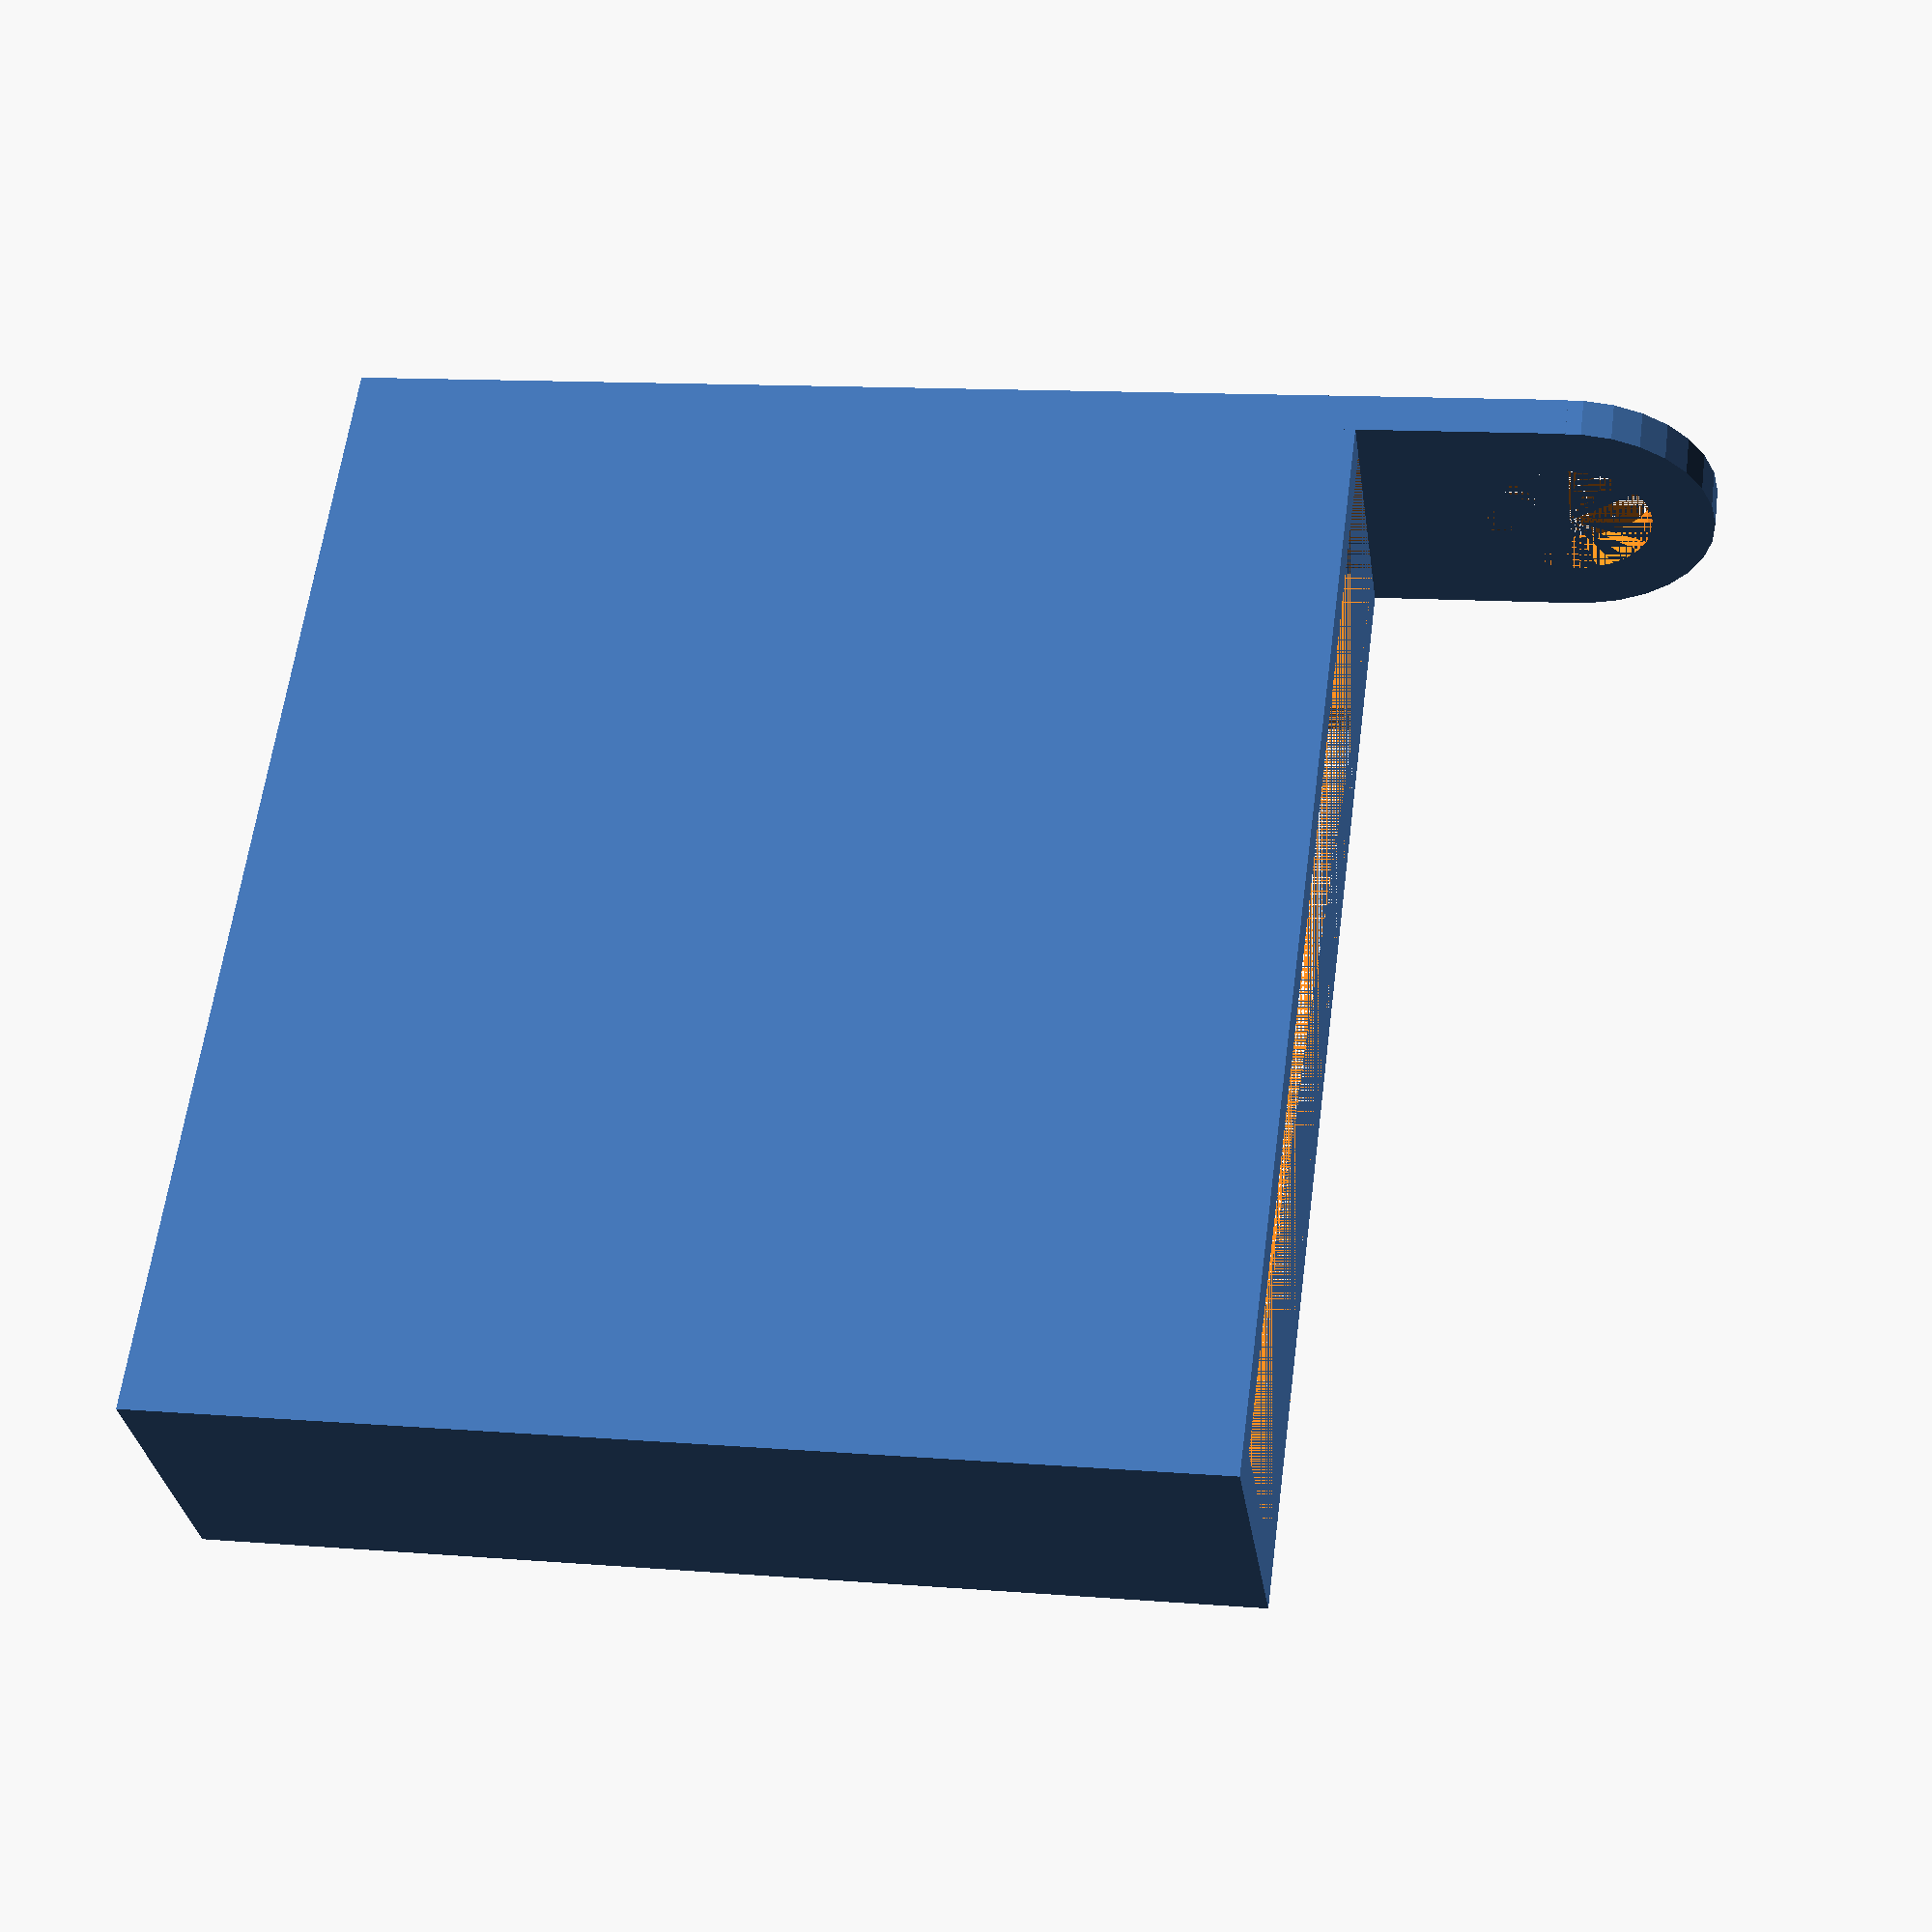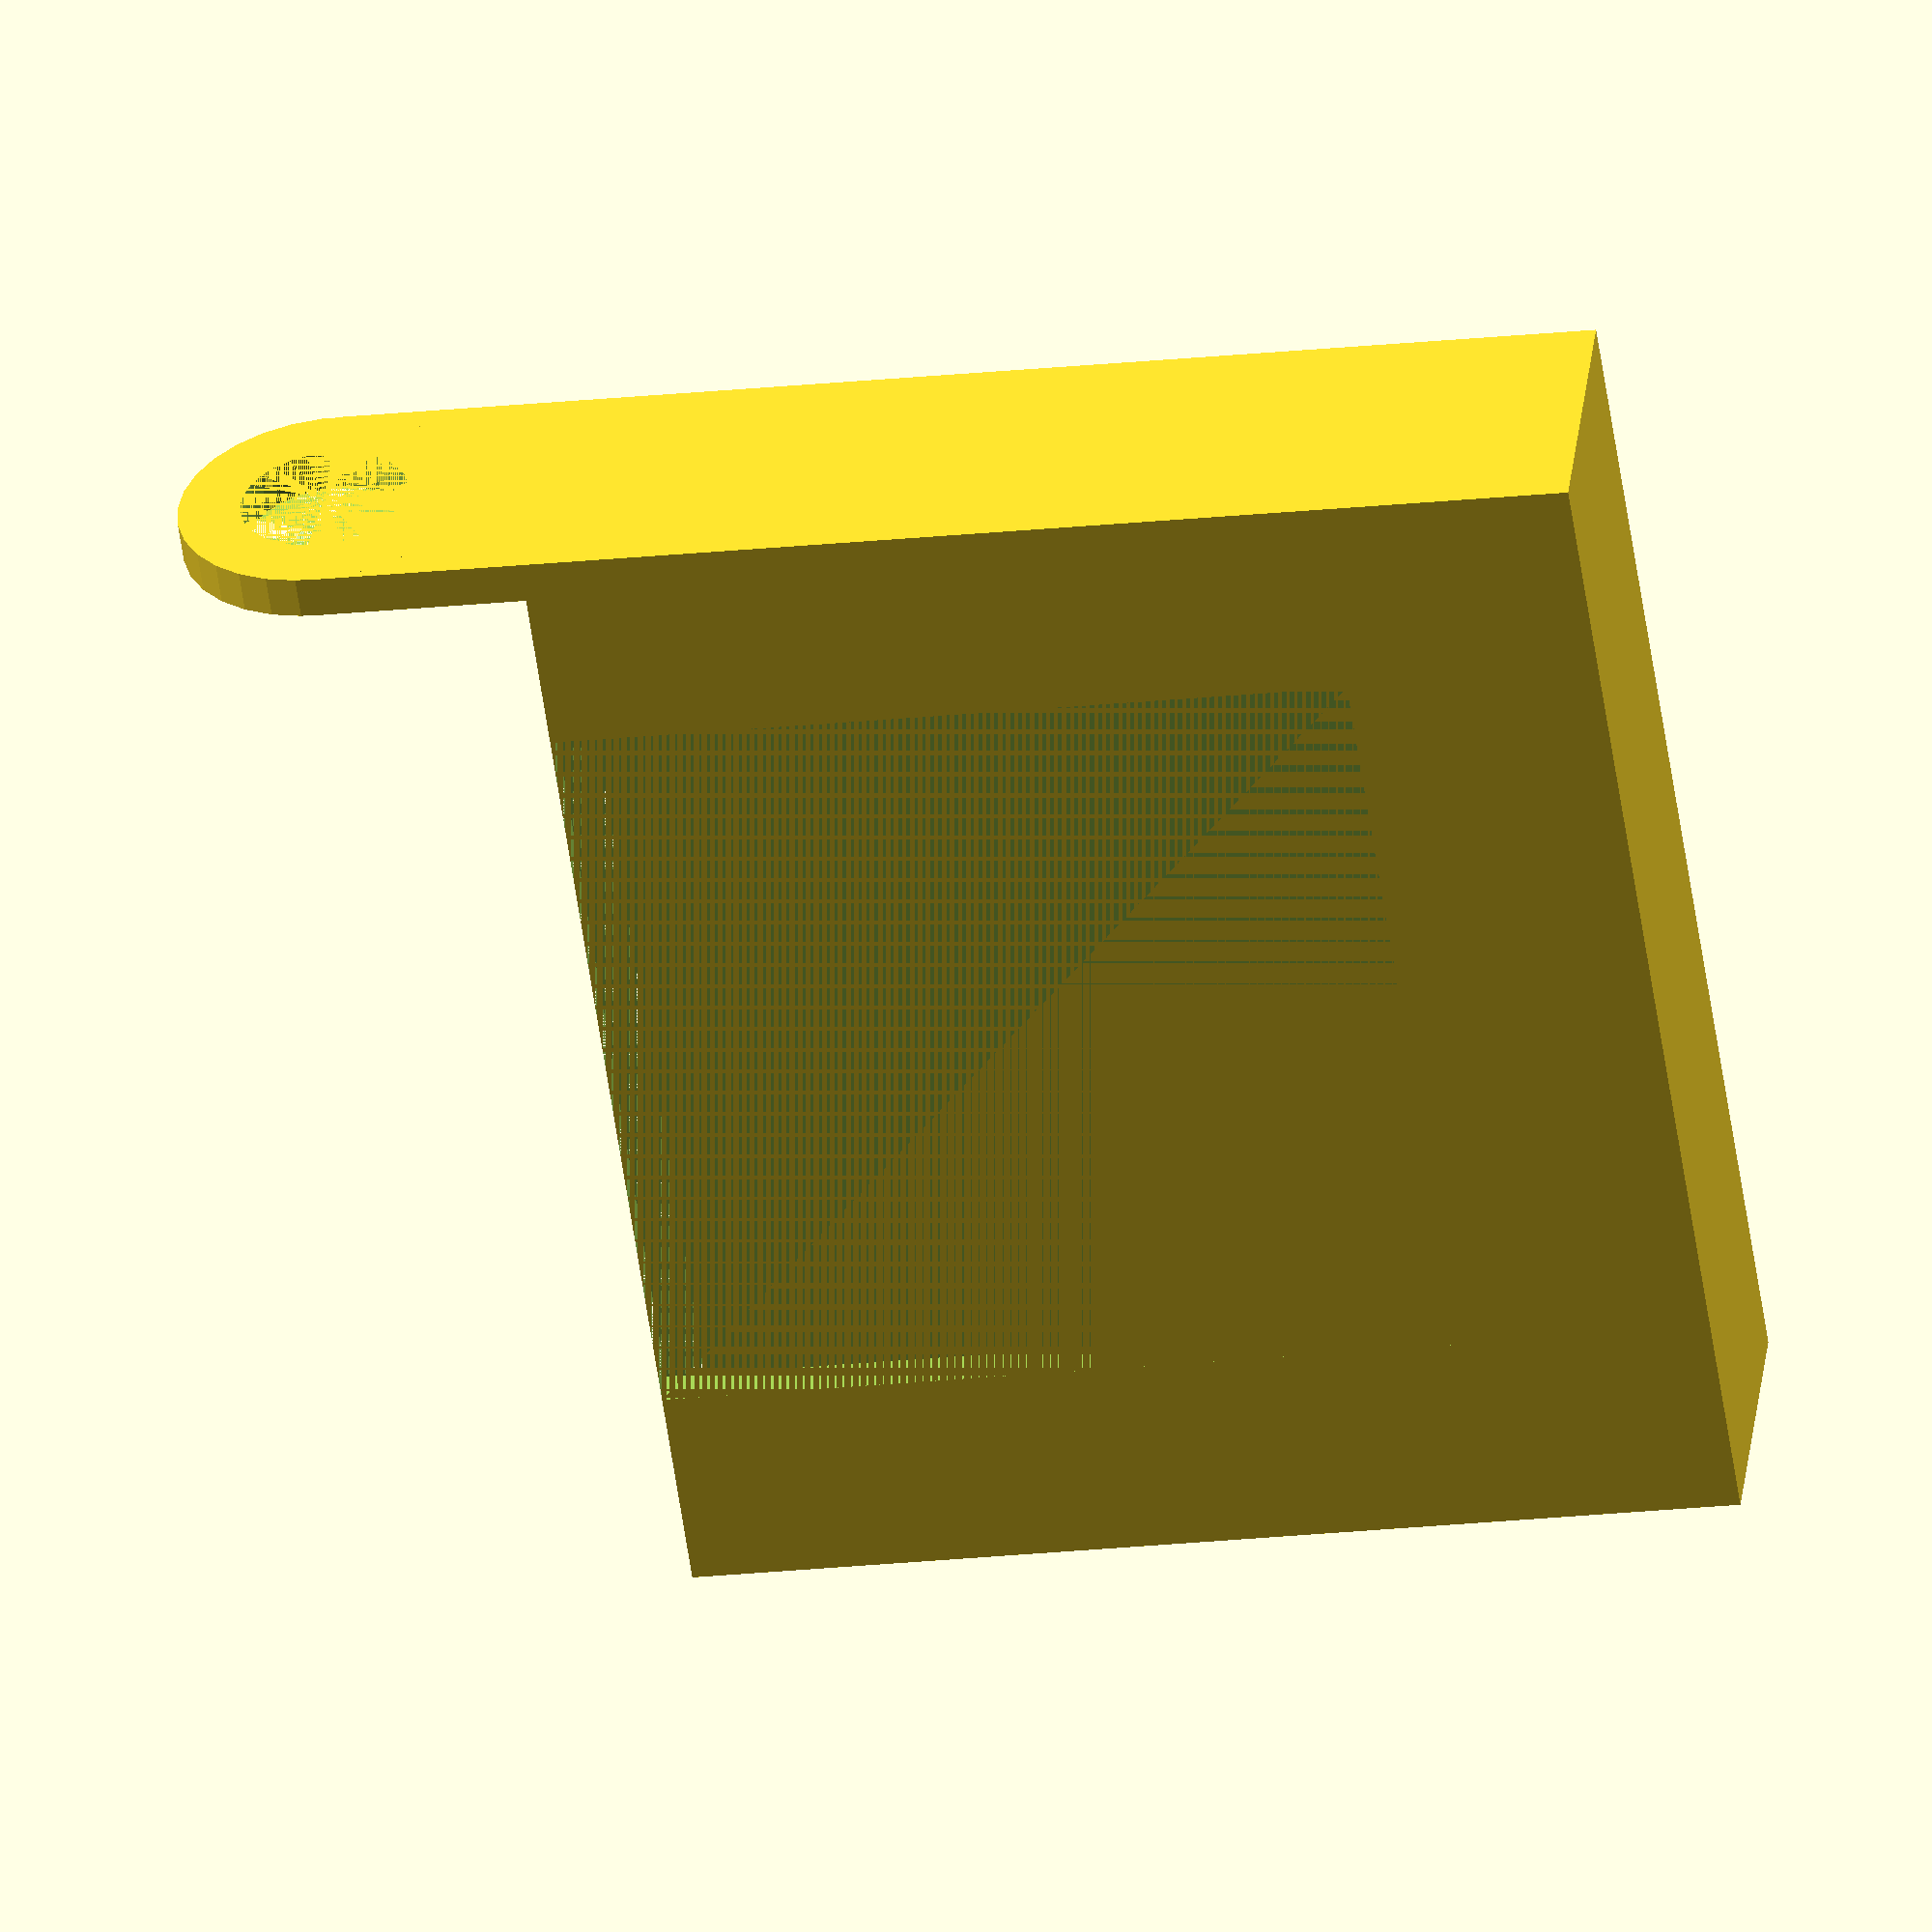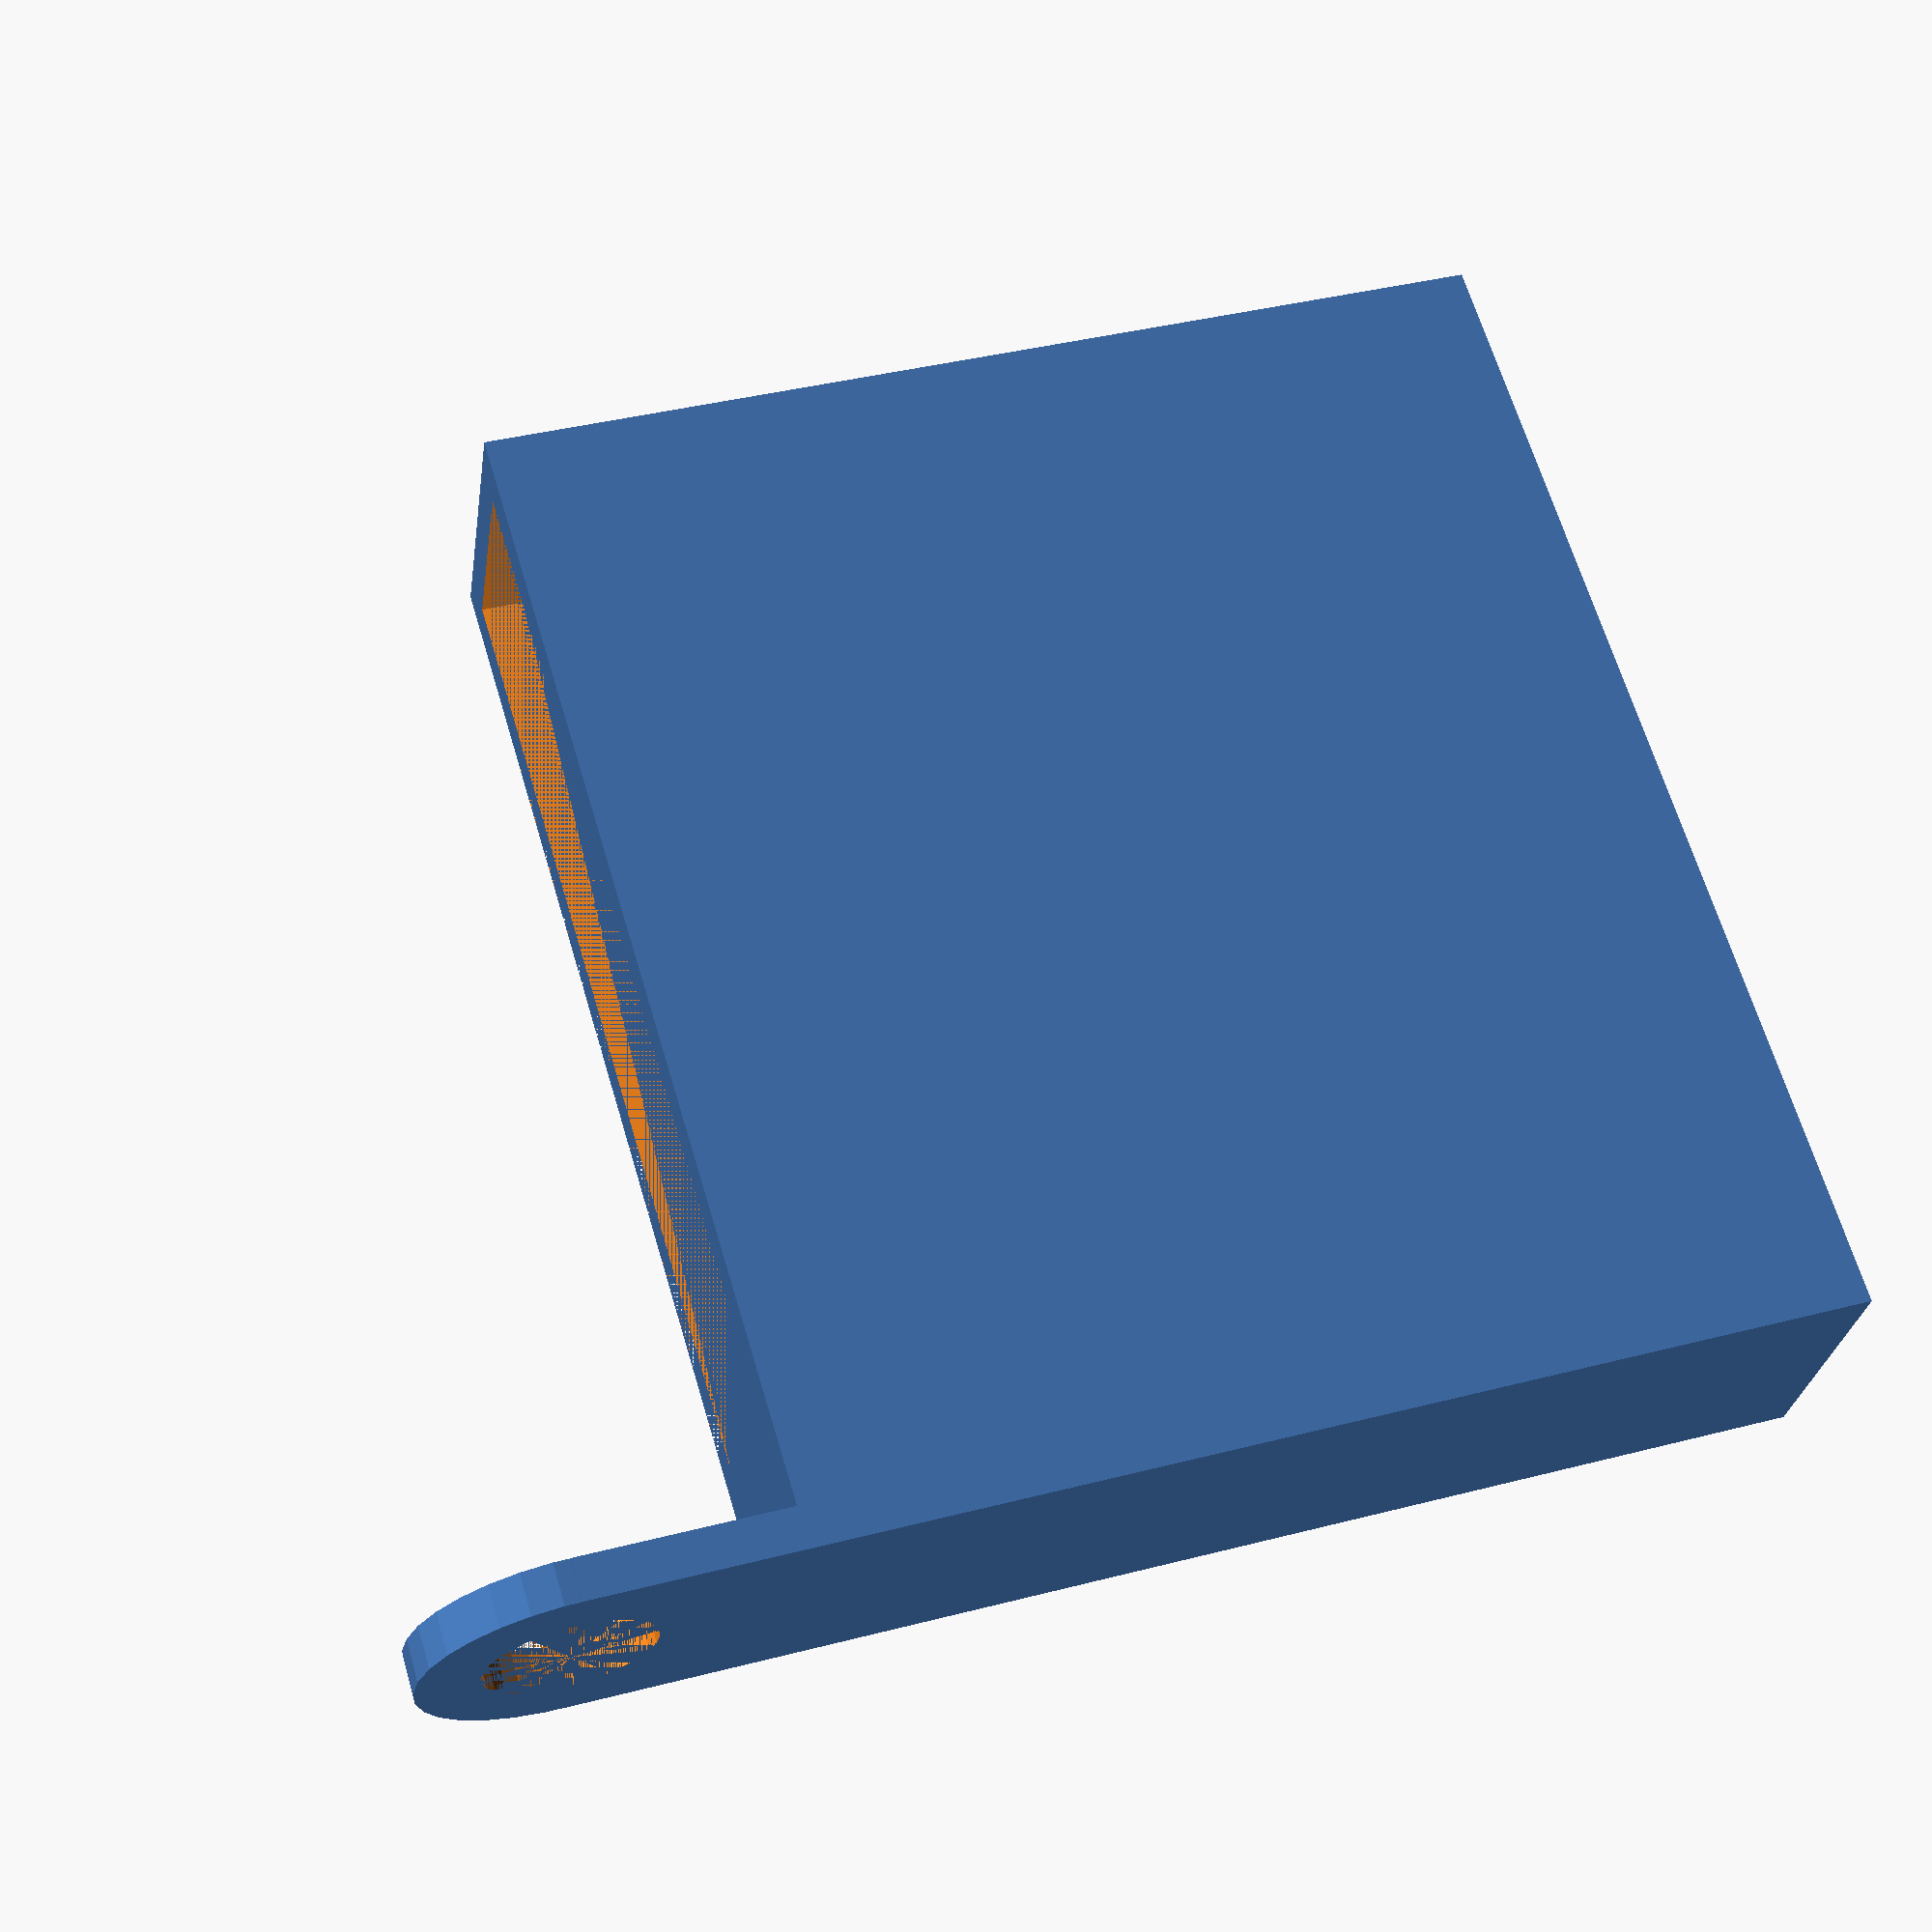
<openscad>
slot_width = 26.5;
slot_length= 24;
slot_height = 5;
overhang = 5;
wall_thickness = 1;

total_width = slot_width + 2 * wall_thickness;
total_length = slot_length + wall_thickness;
total_height = slot_height + 2 * wall_thickness;

$fn = 30;
union(){
	translate([0,0,slot_length-wall_thickness])
		translate([wall_thickness, slot_height+2*wall_thickness, slot_height+2*wall_thickness])
			rotate([180, 0, 0])difference(){
				union(){
					translate([-wall_thickness, 0, 0])cube([wall_thickness, slot_height+2*wall_thickness, slot_height+2*wall_thickness]);
					translate([-wall_thickness, (slot_height+2*wall_thickness)/2, 0])rotate([0, 90, 0])cylinder(r=(slot_height+2*wall_thickness)/2, h=wall_thickness);
				}
				translate([-wall_thickness, (slot_height+2*wall_thickness)/2, 0])rotate([0,90,0])cylinder(r=2, h=wall_thickness);
			}
	translate([0, 0, slot_length+wall_thickness])rotate([-90, 0, 0])difference(){
	    cube(size = [total_width, total_length, total_height], center = false);
	    union(){
	        translate([wall_thickness, 0, wall_thickness])
	            cube(size = [slot_width, slot_length, slot_height], center = false);
	        translate([overhang, 0, slot_height + wall_thickness])
	        	cube(size = [total_width - 2 * overhang, slot_length - overhang, wall_thickness], center = false);
	    }
	}
}

</openscad>
<views>
elev=347.7 azim=132.8 roll=280.9 proj=p view=wireframe
elev=203.7 azim=326.6 roll=80.2 proj=o view=wireframe
elev=321.9 azim=205.7 roll=71.7 proj=p view=wireframe
</views>
